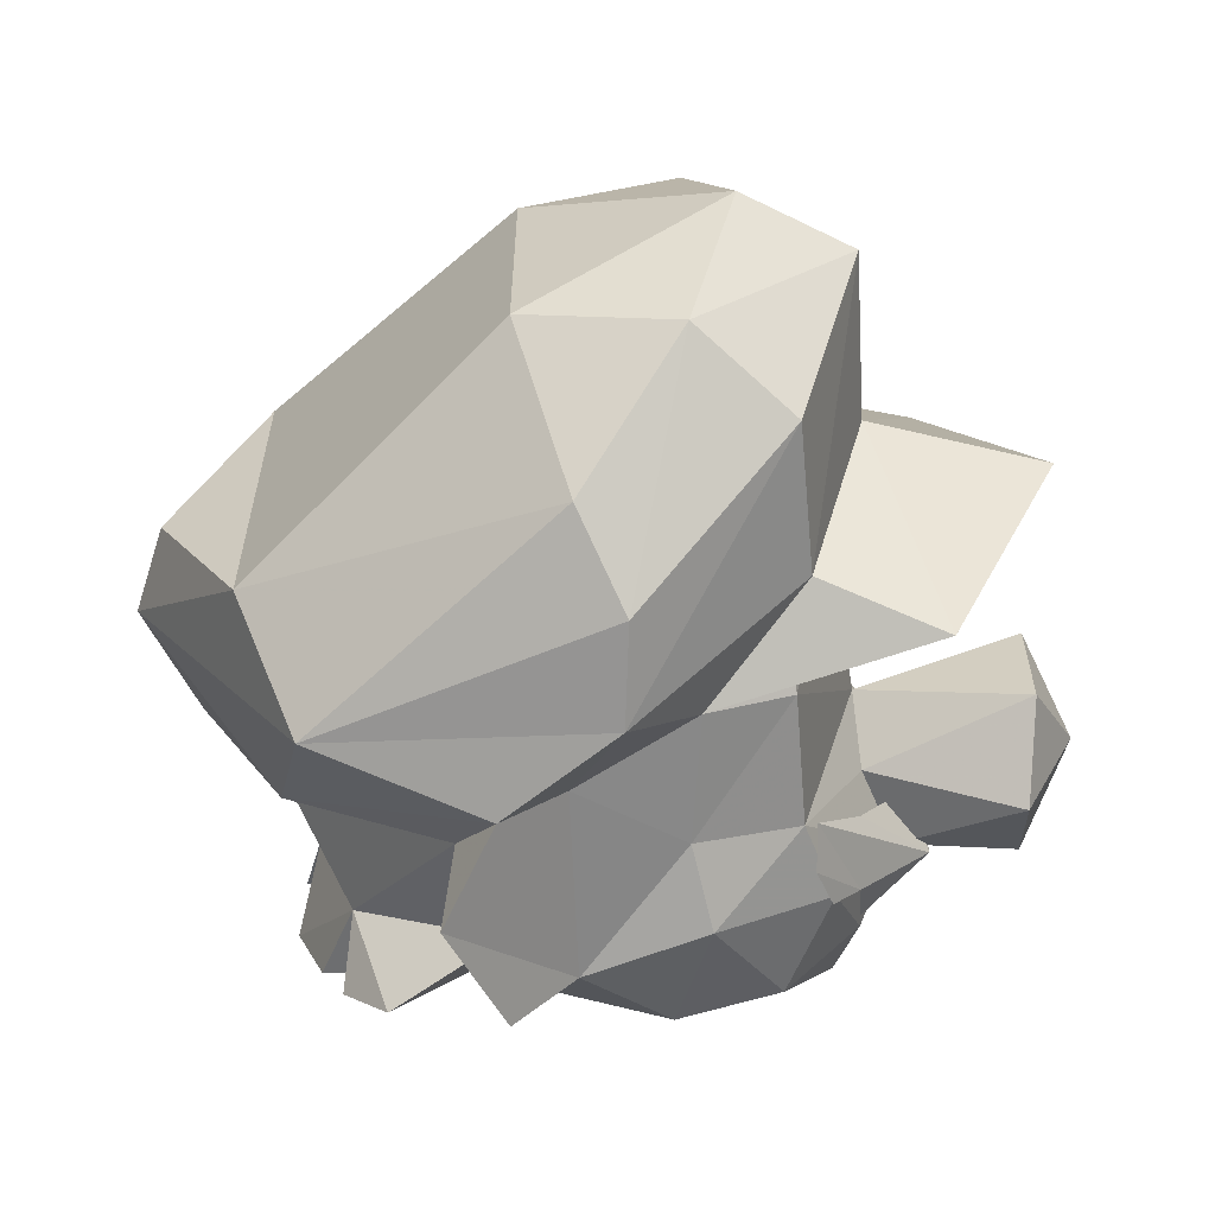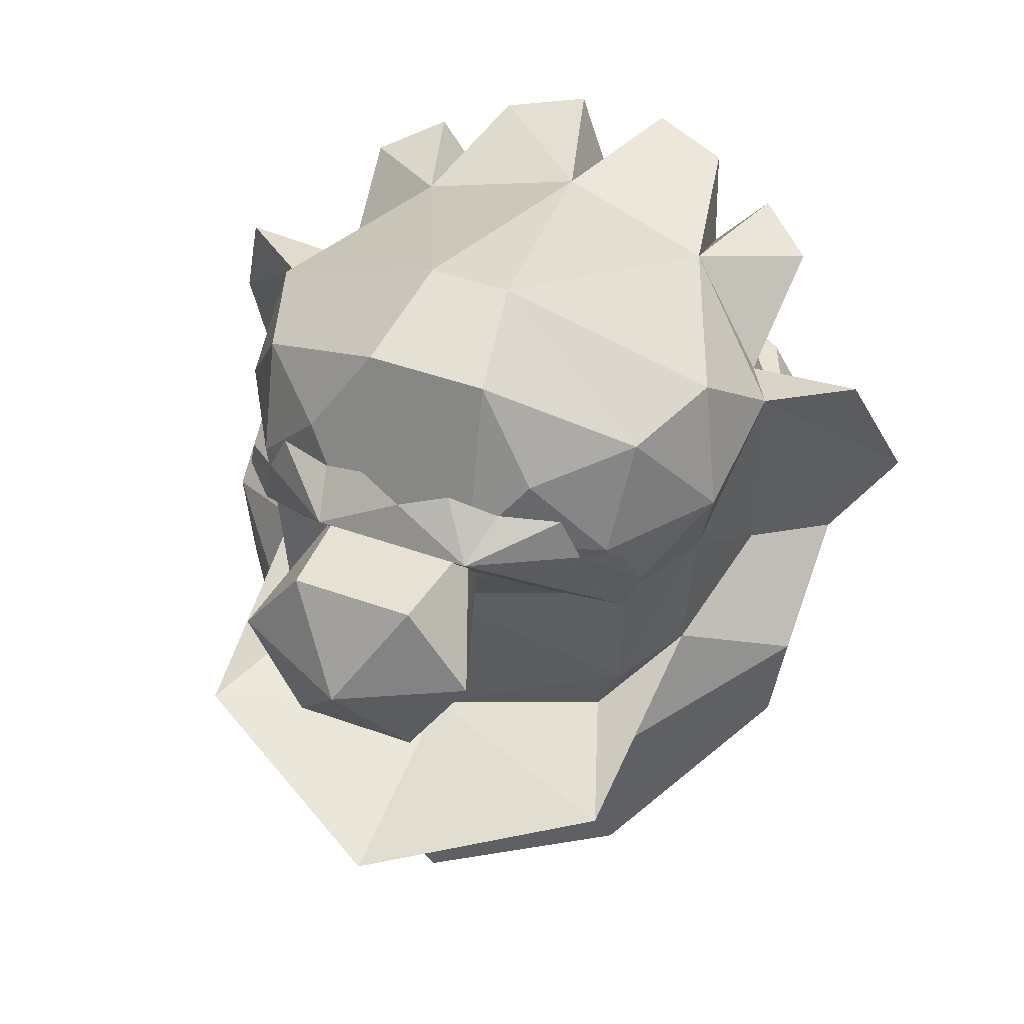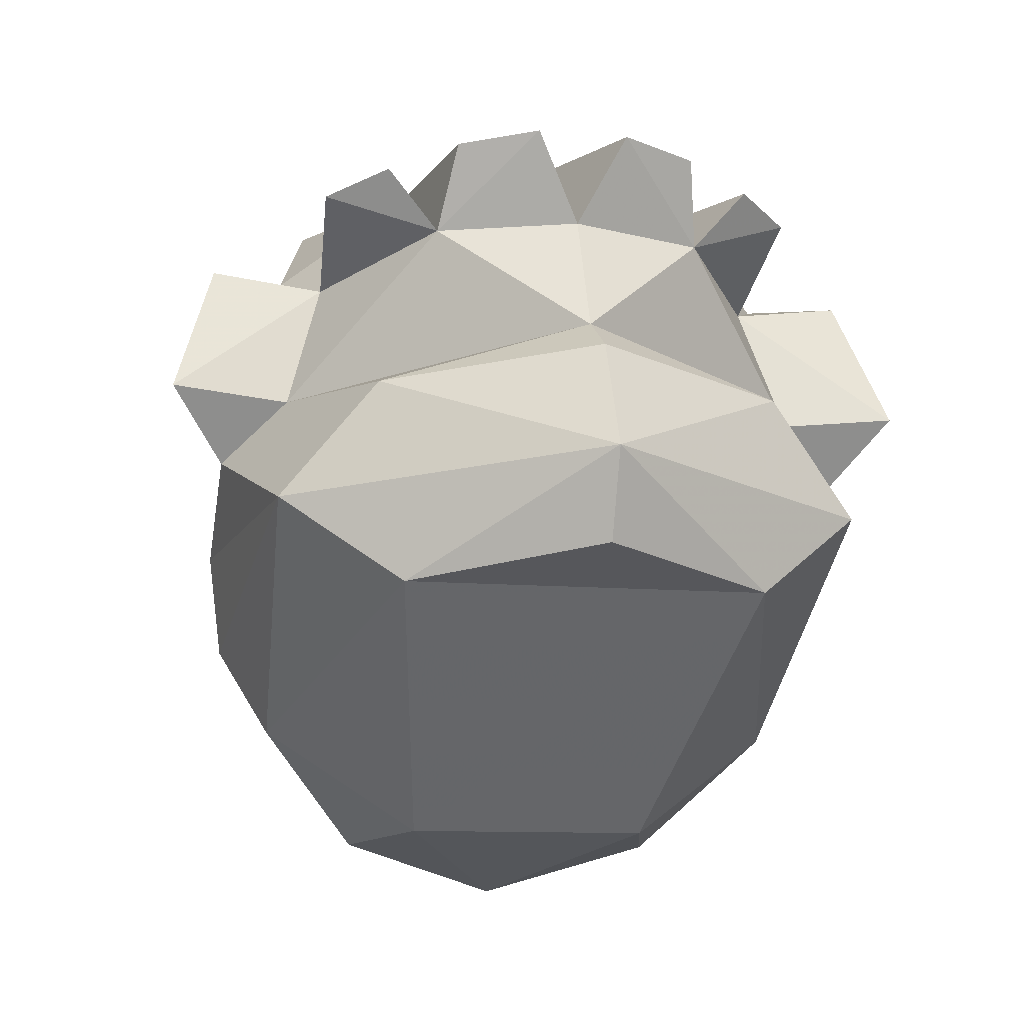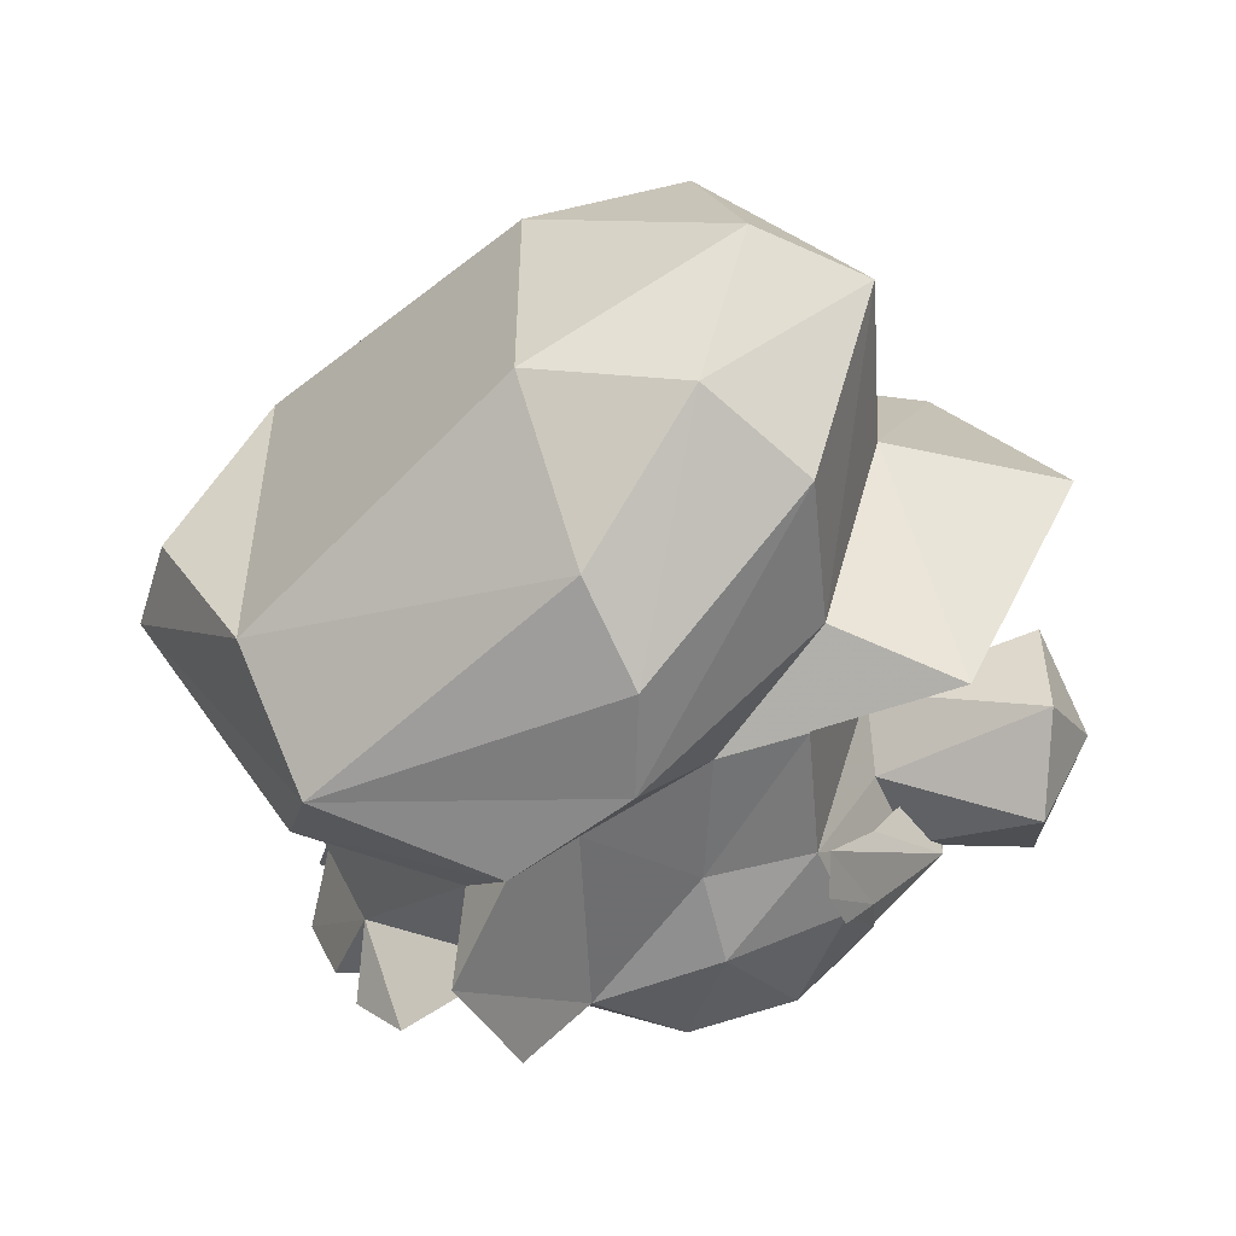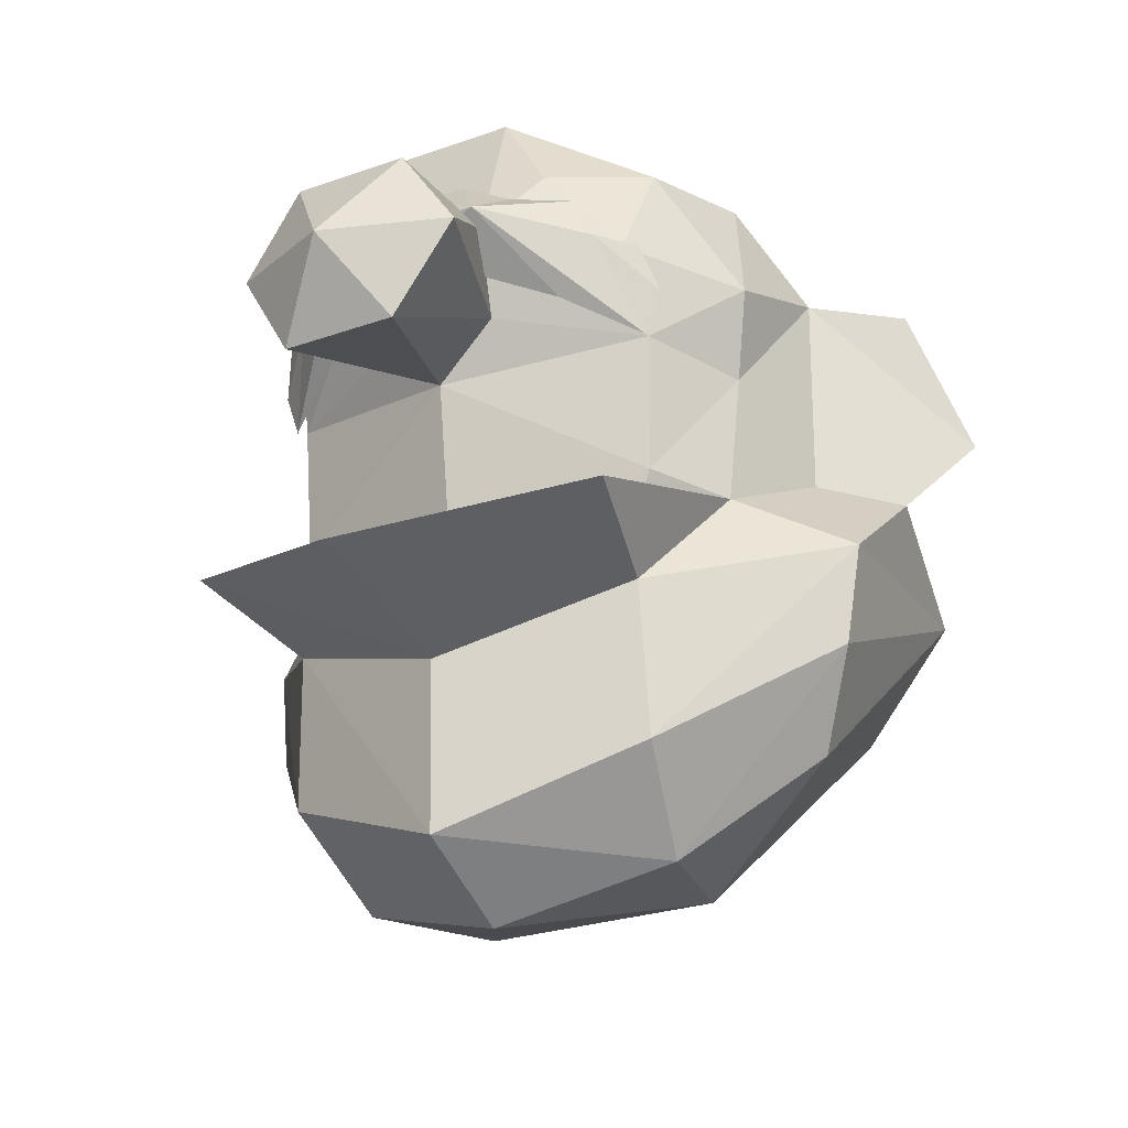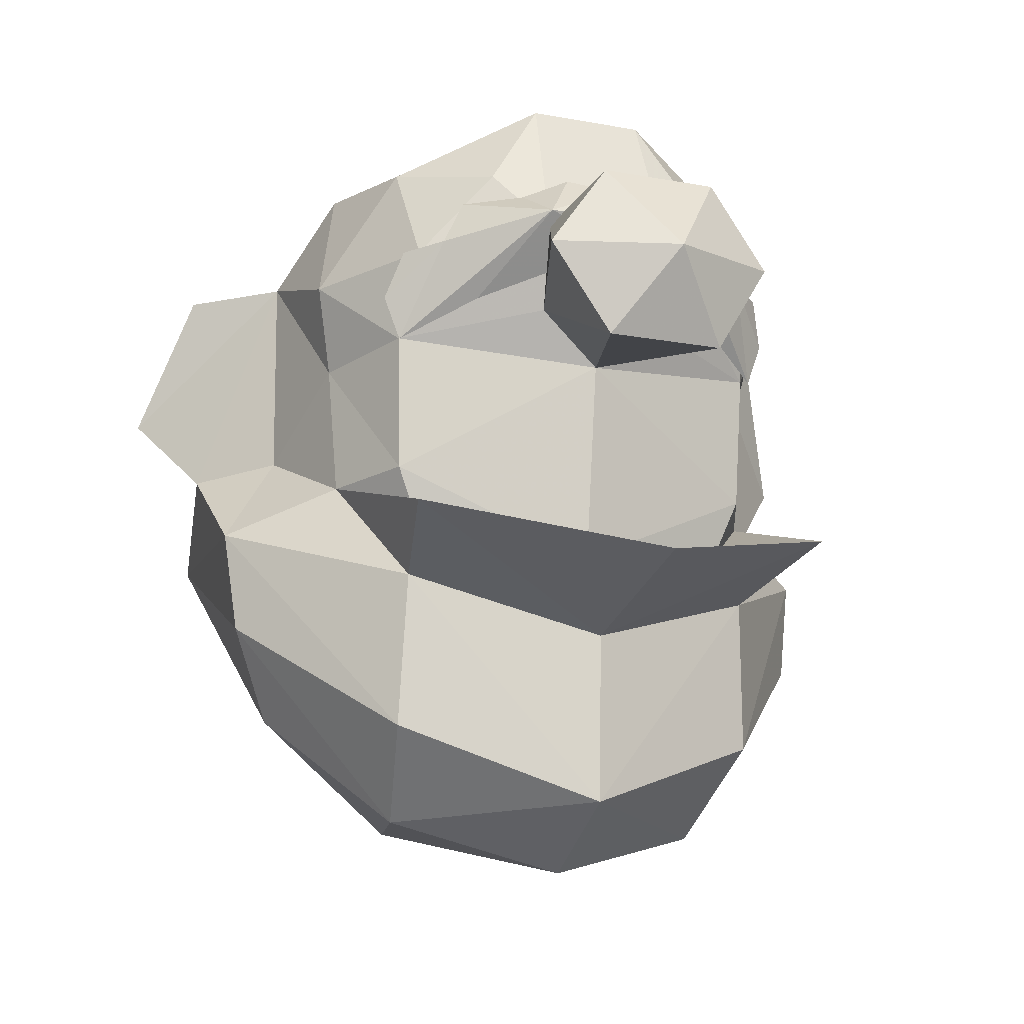
<metadata>
{"format":"obj","ext":"obj","renderer":"f3d","projection":"perspective","resolution":1024,"background":"white","views":[{"elev":-61.0,"azim":1.7,"up":"+Z"},{"elev":45.0,"azim":112.7,"up":"+Y"},{"elev":-9.7,"azim":-103.3,"up":"+Y"},{"elev":-52.8,"azim":2.1,"up":"+Z"},{"elev":-24.5,"azim":120.7,"up":"+Y"},{"elev":-15.1,"azim":68.0,"up":"+Y"}]}
</metadata>
<code>
o mario_head
v 3.305 -1.667 0.6128
v 2.678 -1.956 1.996
v 3.251 -2.208 0
v 2.608 -3.325 1.947
v 2.989 -4.209 0
v 2.531 -3.956 1.689
v 3.263 -0.2373 -1.173
v 3.045 0.6733 -0.5894
v 3.631 -0.854 -0.6782
v 3.631 -0.854 0.6782
v 3.263 -0.2373 1.173
v 3.045 0.6733 0.5894
v 3.305 -1.667 -0.6128
v 2.678 -1.956 -1.996
v 2.608 -3.325 -1.947
v 2.531 -3.956 -1.689
v 3.263 -6.79 0
v 2.643 -6.038 1.942
v 1.704 -6.884 1.682
v 1.134 -4.848 3.23
v 0.6912 -5.739 2.761
v -1.778 -3.598 3.018
v -2.363 -4.489 1.848
v -3.597 -3.283 0
v -3.278 -4.178 0
v -2.363 -4.489 -1.848
v 0.1694 -6.792 -1.244
v 0.1694 -6.792 1.244
v 2.171 -7.383 0
v -0.5161 -0.07837 1.548
v -1.979 0.1082 1.245
v -1.608 -0.7188 1.387
v -2.284 0.2153 0.4626
v -2.025 -0.6663 0
v -0.759 0.2791 0
v -2.284 0.2153 -0.4626
v -1.979 0.1082 -1.245
v -1.608 -0.7188 -1.387
v -0.5161 -0.07837 -1.548
v -1.705 -0.1187 -1.918
v -1.229 -0.3184 -2.493
v -0.1035 -1.042 -2.365
v -0.4766 -2.359 -2.76
v 4.854 -1.526 1.176
v 4.958 -2.454 0.594
v 5.403 -1.593 0
v 4.958 -2.454 -0.594
v 4.854 -1.526 -1.176
v -2.52 -1.847 0
v -0.4766 -2.359 2.76
v -0.1035 -1.042 2.365
v -1.229 -0.3184 2.493
v -1.705 -0.1187 1.918
v 2.978 -1.086 -1.883
v 2.489 -0.06812 -1.976
v 1.969 1.002 -0.4019
v 1.969 1.002 0.4019
v 2.489 -0.06812 1.976
v 2.978 -1.086 1.883
v 2.943 -1.104 2.042
v 2.775 -1.564 2.19
v 3.224 -1.025 1.7
v 2.795 -2 2.029
v 3.959 -0.8132 0.7832
v 3.239 -1.612 1.333
v 3.833 -1.062 0
v 1.44 -0.0376 -2.333
v 1.44 -0.0376 2.333
v 2.643 -6.038 -1.942
v 1.704 -6.884 -1.682
v 1.134 -4.848 -3.23
v 0.6912 -5.739 -2.761
v -1.778 -3.598 -3.018
v 1.749 -3.389 2.35
v 2.743 -4.496 1.88
v 3.98 -4.052 2.227
v 3.313 -5.098 0
v 5.104 -4.602 0
v 3.98 -4.052 -2.227
v 1.817 -1.204 2.604
v 4.857 -0.6941 -0.5881
v 4.857 -0.6941 0.5881
v -0.06152 -2.967 -3.39
v -0.5554 -2.246 -3.963
v -0.03076 -0.8853 -3.505
v 0.5745 -0.821 -2.708
v 1.749 -3.389 -2.35
v 3.224 -1.025 -1.7
v 3.242 -0.5947 -1.497
v 3.959 -0.8132 -0.7832
v 3.477 -0.5161 -0.9185
v 3.607 -0.3181 -0.4636
v 3.239 -1.612 -1.333
v 2.795 -2 -2.029
v 0.5745 -0.821 2.708
v 1.07 -3.832 3.36
v 0.5503 -2.84 2.691
v -0.06152 -2.967 3.39
v 0.5503 -2.84 -2.691
v 1.07 -3.832 -3.36
v 2.743 -4.496 -1.88
v 1.817 -1.204 -2.604
v 1.627 -2.065 2.416
v -2.086 -2.444 2.068
v -3.067 -2.18 0
v -2.086 -2.444 -2.068
v 1.627 -2.065 -2.416
v -0.03076 -0.8853 3.505
v -0.5554 -2.246 3.963
v 3.242 -0.5947 1.497
v 3.477 -0.5161 0.9185
v 3.607 -0.3181 0.4636
v 3.786 -0.4314 0
v 2.943 -1.104 -2.042
v 2.775 -1.564 -2.19
f 1/1 2/1 3/1
f 4/1 3/1 2/1
f 3/1 4/1 5/1
f 6/1 5/1 4/1
f 7/1 8/1 9/1
f 10/1 9/1 8/1
f 11/1 10/1 12/1
f 8/1 12/1 10/1
f 13/1 3/1 14/1
f 15/1 14/1 3/1
f 3/1 5/1 15/1
f 16/1 15/1 5/1
f 17/1 18/1 19/1
f 20/1 19/1 18/1
f 19/1 20/1 21/1
f 22/1 21/1 20/1
f 21/1 22/1 23/1
f 24/1 23/1 22/1
f 23/1 24/1 25/1
f 26/1 25/1 24/1
f 25/1 26/1 23/1
f 27/1 23/1 26/1
f 23/1 27/1 28/1
f 29/1 28/1 27/1
f 28/1 29/1 19/1
f 17/1 19/1 29/1
f 30/1 31/1 32/1
f 33/1 32/1 31/1
f 32/1 33/1 34/1
f 35/1 34/1 33/1
f 34/1 35/1 36/1
f 37/1 36/1 35/1
f 36/1 37/1 38/1
f 39/1 38/1 37/1
f 38/1 39/1 40/1
f 41/1 40/1 39/1
f 40/1 41/1 38/1
f 42/1 38/1 41/1
f 38/1 42/1 43/1
f 10/1 1/1 44/1
f 45/1 44/1 1/1
f 44/1 45/1 46/1
f 47/1 46/1 45/1
f 46/1 47/1 48/1
f 13/1 48/1 47/1
f 48/1 13/1 9/1
f 49/1 50/1 32/1
f 51/1 32/1 50/1
f 32/1 51/1 52/1
f 30/1 52/1 51/1
f 52/1 30/1 53/1
f 32/1 53/1 30/1
f 53/1 32/1 52/1
f 13/1 14/1 9/1
f 54/1 9/1 14/1
f 9/1 54/1 7/1
f 55/1 7/1 54/1
f 7/1 55/1 8/1
f 56/1 8/1 55/1
f 8/1 56/1 57/1
f 8/1 57/1 12/1
f 58/1 12/1 57/1
f 12/1 58/1 11/1
f 59/1 11/1 58/1
f 11/1 59/1 10/1
f 2/1 10/1 59/1
f 10/1 2/1 1/1
f 60/1 61/1 62/1
f 63/1 62/1 61/1
f 62/1 63/1 64/1
f 65/1 64/1 63/1
f 64/1 65/1 66/1
f 67/1 39/1 56/1
f 35/1 56/1 39/1
f 56/1 35/1 57/1
f 30/1 57/1 35/1
f 57/1 30/1 68/1
f 69/1 70/1 71/1
f 72/1 71/1 70/1
f 71/1 72/1 73/1
f 26/1 73/1 72/1
f 73/1 26/1 24/1
f 74/1 75/1 76/1
f 77/1 76/1 75/1
f 76/1 77/1 78/1
f 79/1 78/1 77/1
f 26/1 72/1 27/1
f 70/1 27/1 72/1
f 27/1 70/1 29/1
f 17/1 29/1 70/1
f 2/1 59/1 80/1
f 58/1 80/1 59/1
f 80/1 58/1 68/1
f 57/1 68/1 58/1
f 9/1 10/1 81/1
f 82/1 81/1 10/1
f 81/1 82/1 46/1
f 44/1 46/1 82/1
f 83/1 43/1 84/1
f 42/1 84/1 43/1
f 84/1 42/1 85/1
f 86/1 85/1 42/1
f 76/1 78/1 5/1
f 79/1 5/1 78/1
f 5/1 79/1 16/1
f 87/1 16/1 79/1
f 88/1 89/1 90/1
f 91/1 90/1 89/1
f 90/1 91/1 92/1
f 66/1 93/1 90/1
f 94/1 90/1 93/1
f 90/1 94/1 88/1
f 80/1 68/1 95/1
f 30/1 95/1 68/1
f 95/1 30/1 51/1
f 75/1 74/1 96/1
f 97/1 96/1 74/1
f 96/1 97/1 98/1
f 83/1 99/1 100/1
f 87/1 100/1 99/1
f 100/1 87/1 101/1
f 42/1 39/1 86/1
f 67/1 86/1 39/1
f 86/1 67/1 102/1
f 32/1 34/1 49/1
f 38/1 49/1 34/1
f 49/1 38/1 43/1
f 99/1 83/1 86/1
f 84/1 86/1 83/1
f 86/1 84/1 85/1
f 74/1 4/1 103/1
f 2/1 103/1 4/1
f 103/1 2/1 80/1
f 80/1 95/1 103/1
f 97/1 103/1 95/1
f 103/1 97/1 74/1
f 20/1 96/1 22/1
f 98/1 22/1 96/1
f 22/1 98/1 104/1
f 22/1 104/1 24/1
f 105/1 24/1 104/1
f 24/1 105/1 106/1
f 14/1 15/1 107/1
f 87/1 107/1 15/1
f 107/1 87/1 99/1
f 13/1 47/1 3/1
f 45/1 3/1 47/1
f 3/1 45/1 1/1
f 69/1 101/1 17/1
f 77/1 17/1 101/1
f 101/1 69/1 100/1
f 71/1 100/1 69/1
f 56/1 55/1 67/1
f 102/1 67/1 55/1
f 95/1 51/1 108/1
f 109/1 108/1 51/1
f 55/1 54/1 102/1
f 14/1 102/1 54/1
f 98/1 109/1 50/1
f 51/1 50/1 109/1
f 75/1 96/1 18/1
f 20/1 18/1 96/1
f 62/1 64/1 110/1
f 111/1 110/1 64/1
f 111/1 64/1 112/1
f 113/1 112/1 64/1
f 114/1 88/1 115/1
f 94/1 115/1 88/1
f 74/1 76/1 6/1
f 5/1 6/1 76/1
f 49/1 104/1 50/1
f 98/1 50/1 104/1
f 97/1 95/1 98/1
f 109/1 98/1 95/1
f 87/1 79/1 101/1
f 77/1 101/1 79/1
f 18/1 17/1 75/1
f 77/1 75/1 17/1
f 66/1 90/1 64/1
f 113/1 64/1 90/1
f 9/1 81/1 48/1
f 46/1 48/1 81/1
f 24/1 106/1 73/1
f 83/1 73/1 106/1
f 19/1 21/1 28/1
f 23/1 28/1 21/1
f 71/1 73/1 100/1
f 83/1 100/1 73/1
f 14/1 107/1 102/1
f 86/1 102/1 107/1
f 33/1 31/1 35/1
f 30/1 35/1 31/1
f 86/1 107/1 99/1
f 15/1 16/1 87/1
f 39/1 42/1 41/1
f 49/1 43/1 106/1
f 109/1 95/1 108/1
f 105/1 49/1 106/1
f 106/1 43/1 83/1
f 17/1 70/1 69/1
f 10/1 44/1 82/1
f 4/1 74/1 6/1
f 90/1 92/1 113/1
f 39/1 37/1 35/1
f 34/1 36/1 38/1
f 104/1 49/1 105/1

</code>
